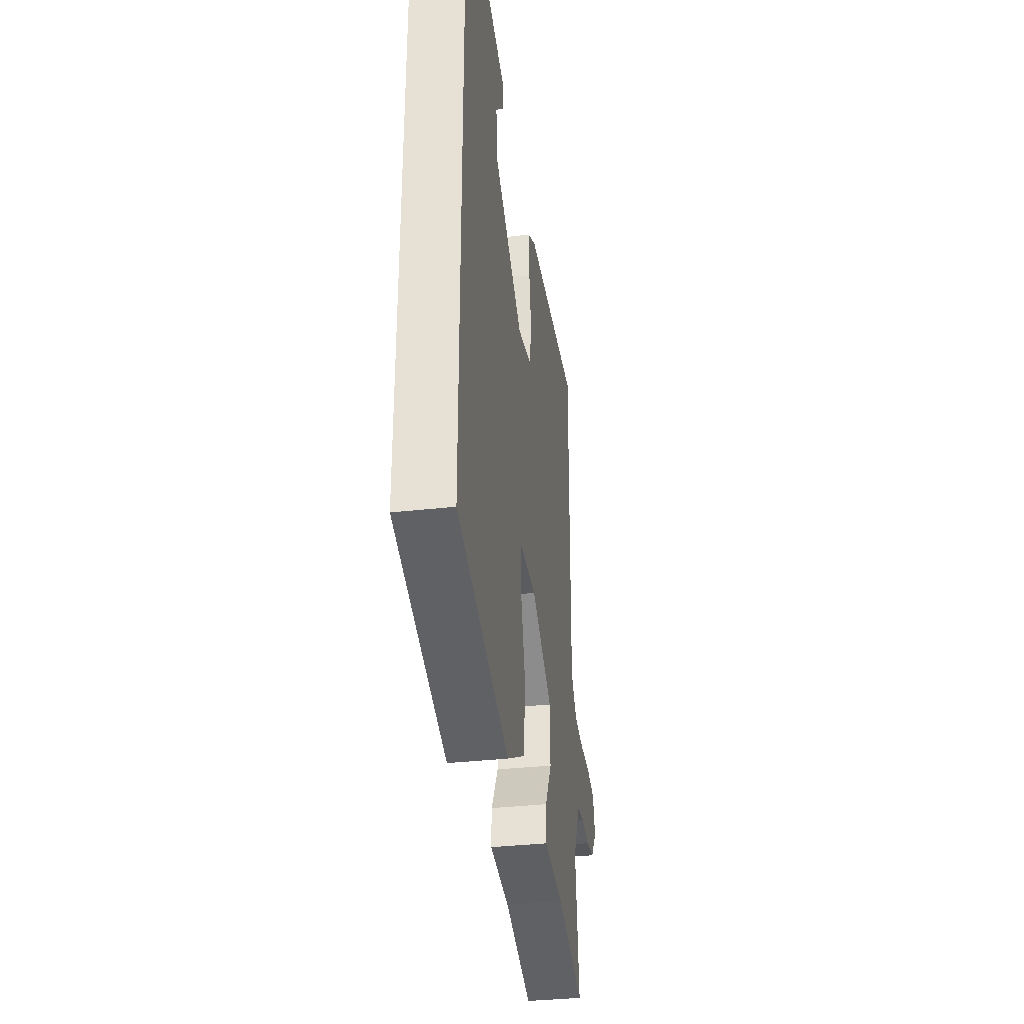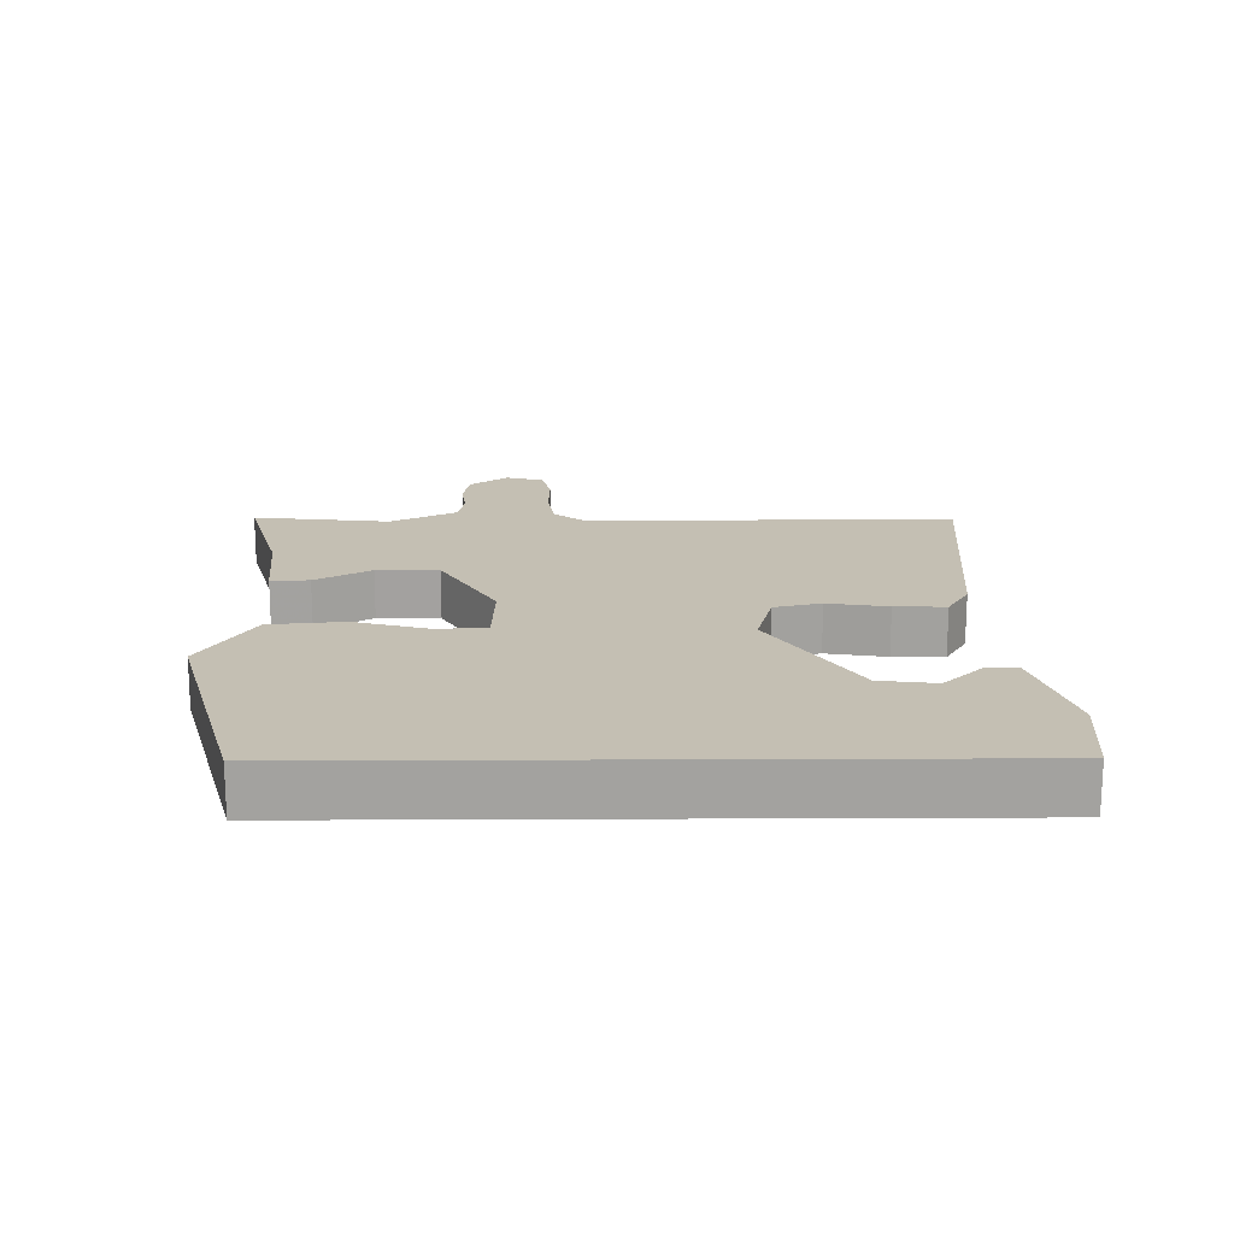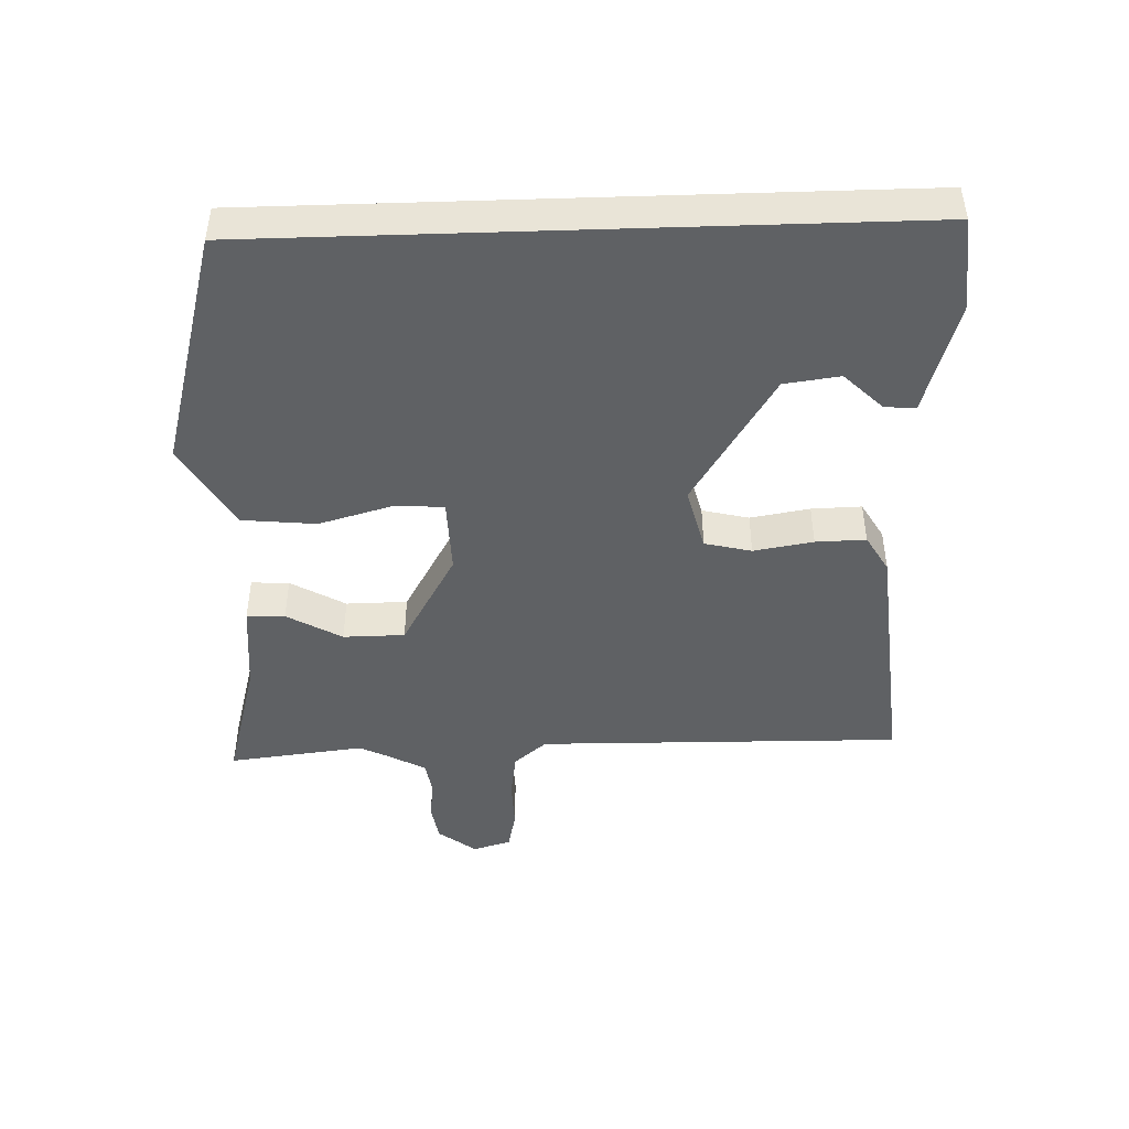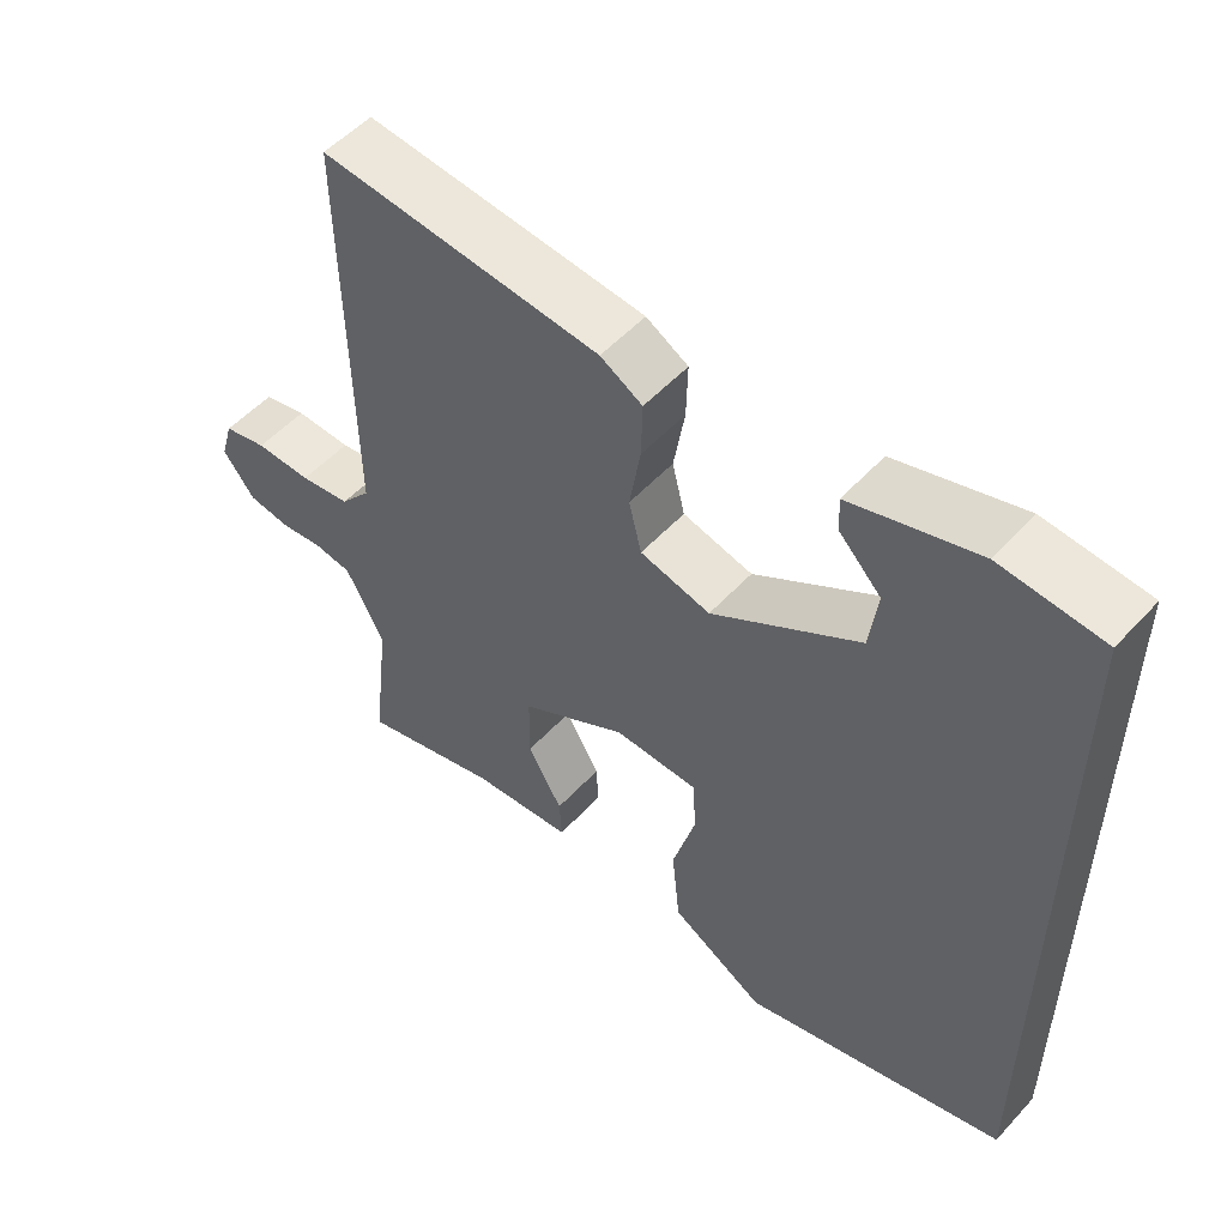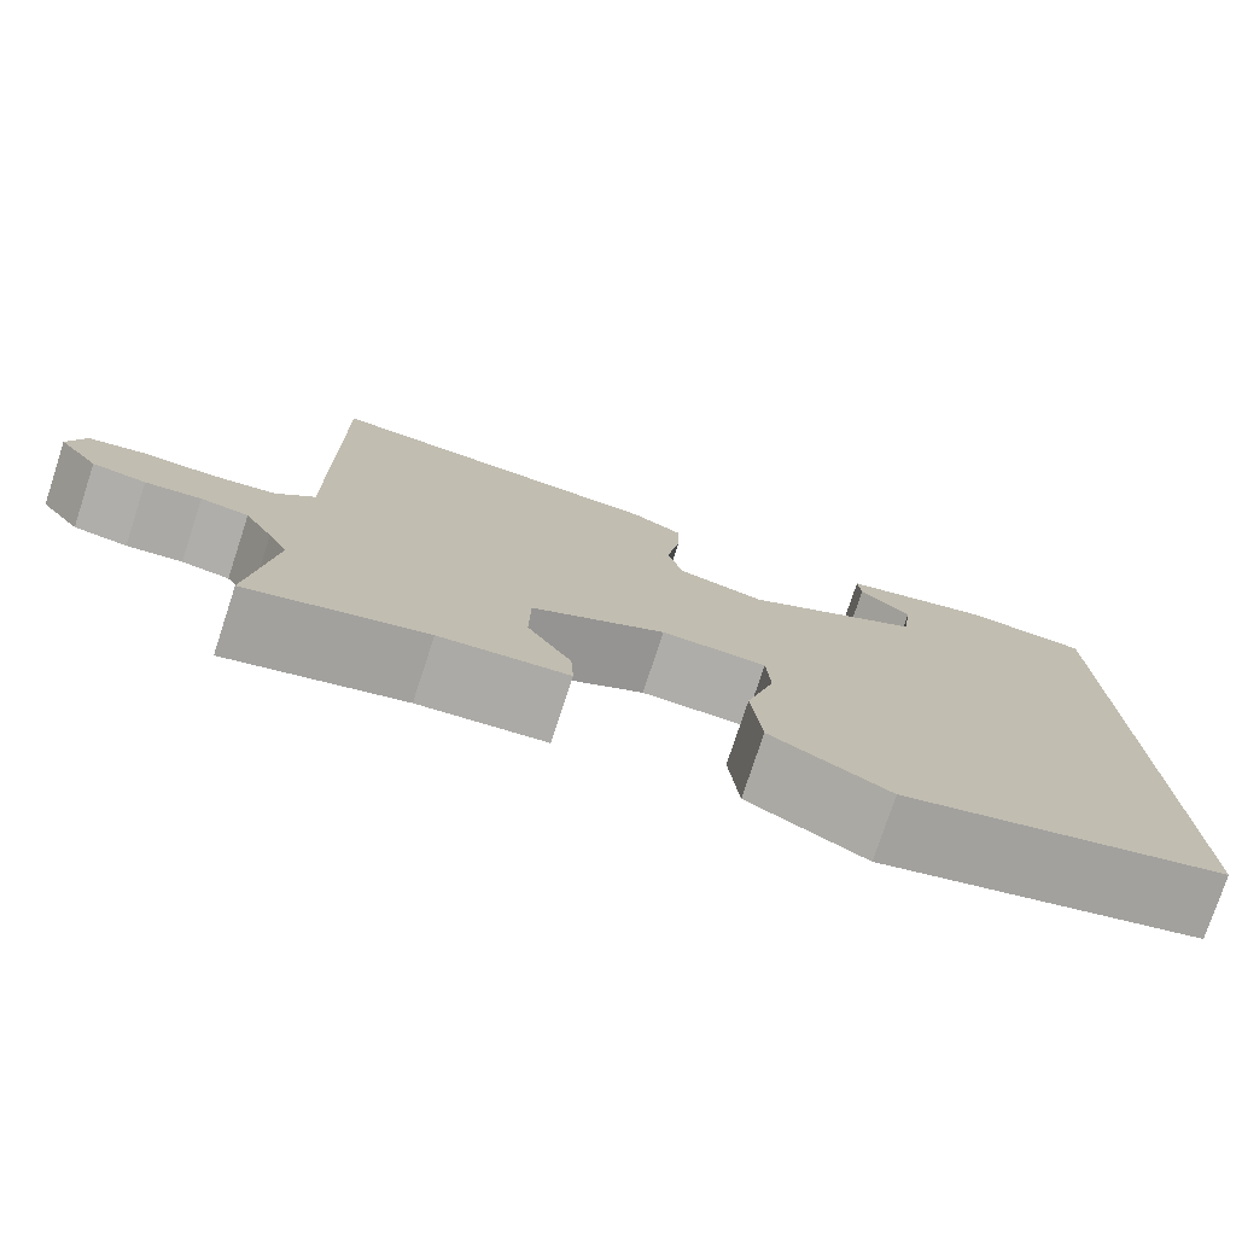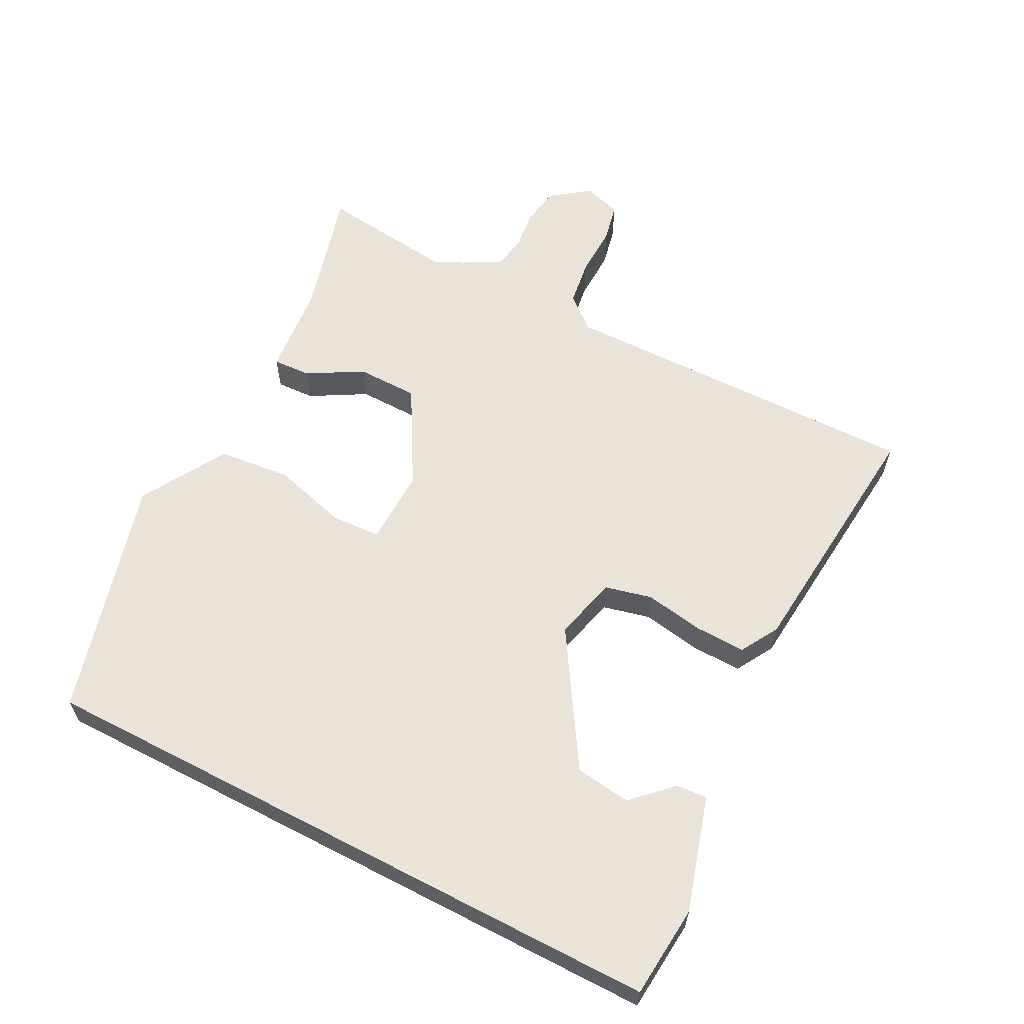
<metadata>
{"format":"obj","ext":"obj","renderer":"f3d","projection":"perspective","resolution":1024,"background":"white","views":[{"elev":-35.4,"azim":-81.5,"up":"+Z"},{"elev":17.7,"azim":-90.5,"up":"+Y"},{"elev":-45.7,"azim":-88.1,"up":"+Y"},{"elev":52.9,"azim":-138.7,"up":"+Z"},{"elev":-77.2,"azim":161.8,"up":"+Z"},{"elev":60.8,"azim":-62.5,"up":"+Y"}]}
</metadata>
<code>
v 0.483 0.07 -0.353
v 0.507 0.07 -0.556
v 0.317 0.07 -0.504
v 0.179 0.07 -0.491
v 0.182 0.07 -0.434
v 0.229 0.07 -0.352
v 0.228 0.07 -0.26
v 0.083 0.07 -0.177
v -0.031 0.07 -0.18
v -0.035 0.07 -0.254
v -0.004 0.07 -0.364
v -0.015 0.07 -0.474
v -0.143 0.07 -0.549
v -0.5 0.07 -0.451
v -0.5 0.07 0.511
v -0.362 0.07 0.523
v -0.192 0.07 0.472
v -0.195 0.07 0.426
v -0.251 0.07 0.369
v -0.24 0.07 0.286
v -0.042 0.07 0.162
v 0.053 0.07 0.186
v 0.07 0.07 0.256
v 0.055 0.07 0.345
v 0.053 0.07 0.42
v 0.11 0.07 0.453
v 0.491 0.07 0.488
v 0.483 0.07 -0.059
v 0.524 0.07 -0.108
v 0.593 0.07 -0.118
v 0.669 0.07 -0.116
v 0.728 0.07 -0.129
v 0.745 0.07 -0.186
v 0.702 0.07 -0.243
v 0.645 0.07 -0.252
v 0.586 0.07 -0.245
v 0.535 0.07 -0.253
v 0.504 0.07 -0.31
v 0.483 0 -0.353
v 0.507 0 -0.556
v 0.317 0 -0.504
v 0.179 0 -0.491
v 0.182 0 -0.434
v 0.229 0 -0.352
v 0.228 0 -0.26
v 0.083 0 -0.177
v -0.031 0 -0.18
v -0.035 0 -0.254
v -0.004 0 -0.364
v -0.015 0 -0.474
v -0.143 0 -0.549
v -0.5 0 -0.451
v -0.5 0 0.511
v -0.362 0 0.523
v -0.192 0 0.472
v -0.195 0 0.426
v -0.251 0 0.369
v -0.24 0 0.286
v -0.042 0 0.162
v 0.053 0 0.186
v 0.07 0 0.256
v 0.055 0 0.345
v 0.053 0 0.42
v 0.11 0 0.453
v 0.491 0 0.488
v 0.483 0 -0.059
v 0.524 0 -0.108
v 0.593 0 -0.118
v 0.669 0 -0.116
v 0.728 0 -0.129
v 0.745 0 -0.186
v 0.702 0 -0.243
v 0.645 0 -0.252
v 0.586 0 -0.245
v 0.535 0 -0.253
v 0.504 0 -0.31
f 34 35 36
f 33 34 36
f 32 33 36
f 31 32 36
f 30 31 36
f 29 30 36 37
f 28 29 37 38
f 26 27 28
f 25 26 28
f 24 25 28
f 23 24 28
f 28 38 1
f 23 28 1
f 22 23 1
f 17 18 19
f 16 17 19
f 15 16 19
f 15 19 20
f 14 15 20
f 13 14 20
f 12 13 20
f 11 12 20
f 10 11 20
f 9 10 20 21
f 3 4 5 6
f 3 6 7
f 2 3 7
f 1 2 7
f 22 1 7 8
f 8 9 21 22
f 74 73 72
f 74 72 71
f 74 71 70
f 74 70 69
f 74 69 68
f 75 74 68 67
f 76 75 67 66
f 66 65 64
f 66 64 63
f 66 63 62
f 66 62 61
f 39 76 66
f 39 66 61
f 39 61 60
f 57 56 55
f 57 55 54
f 57 54 53
f 58 57 53
f 58 53 52
f 58 52 51
f 58 51 50
f 58 50 49
f 58 49 48
f 59 58 48 47
f 44 43 42 41
f 45 44 41
f 45 41 40
f 45 40 39
f 46 45 39 60
f 60 59 47 46
f 1 39 40 2
f 2 40 41 3
f 3 41 42 4
f 4 42 43 5
f 5 43 44 6
f 6 44 45 7
f 7 45 46 8
f 8 46 47 9
f 9 47 48 10
f 10 48 49 11
f 11 49 50 12
f 12 50 51 13
f 13 51 52 14
f 14 52 53 15
f 15 53 54 16
f 16 54 55 17
f 17 55 56 18
f 18 56 57 19
f 19 57 58 20
f 20 58 59 21
f 21 59 60 22
f 22 60 61 23
f 23 61 62 24
f 24 62 63 25
f 25 63 64 26
f 26 64 65 27
f 27 65 66 28
f 28 66 67 29
f 29 67 68 30
f 30 68 69 31
f 31 69 70 32
f 32 70 71 33
f 33 71 72 34
f 34 72 73 35
f 35 73 74 36
f 36 74 75 37
f 37 75 76 38
f 38 76 39 1

</code>
